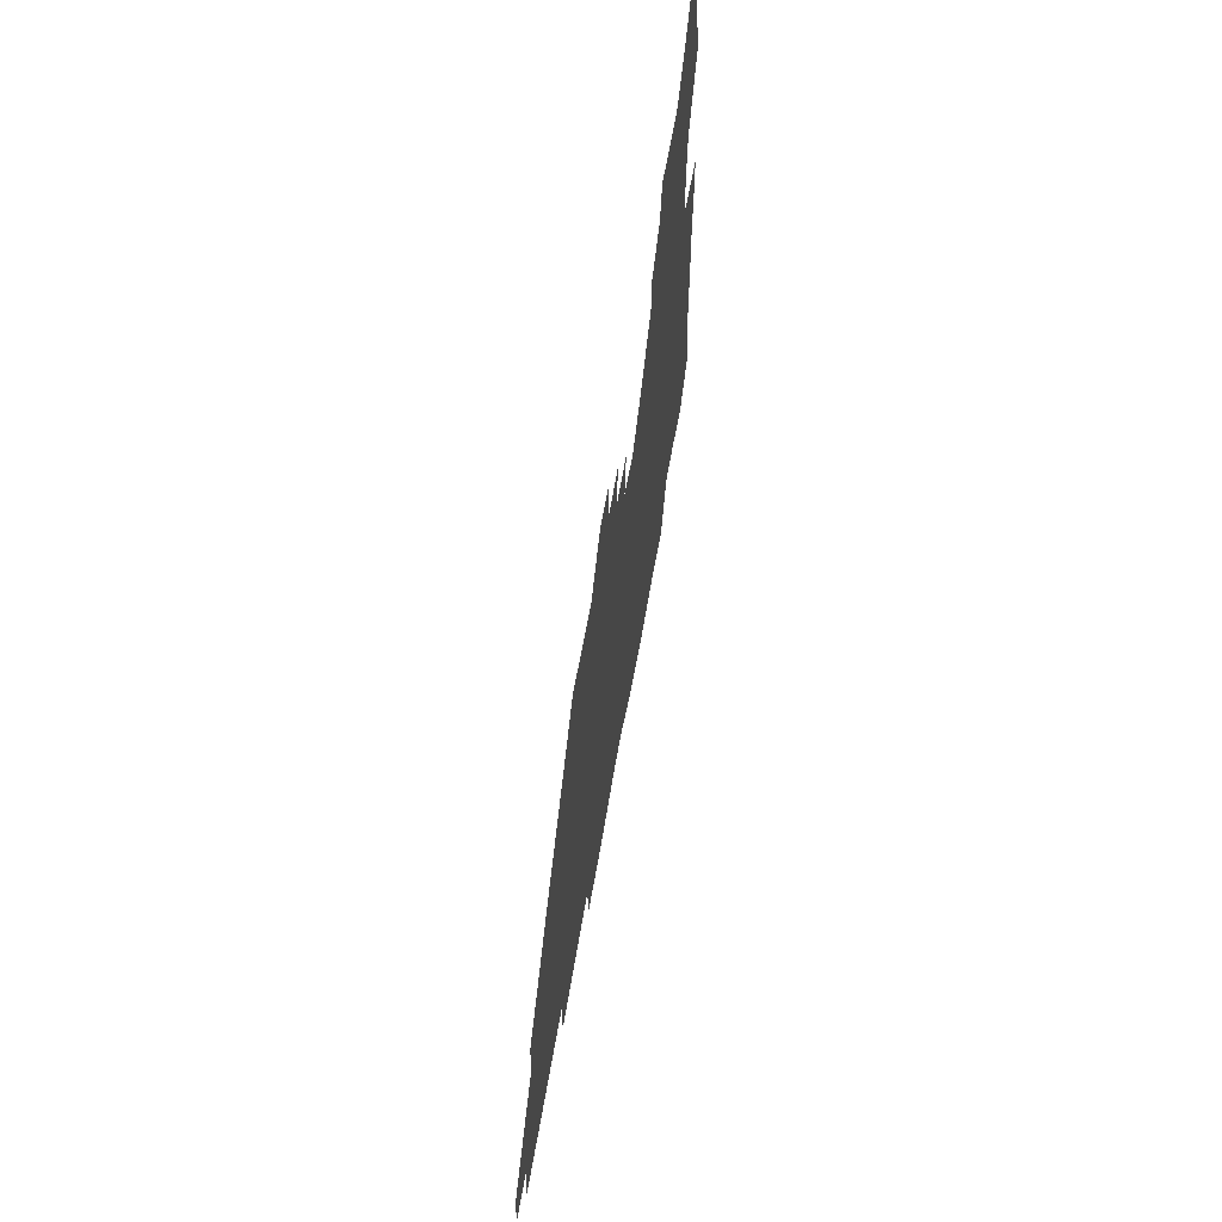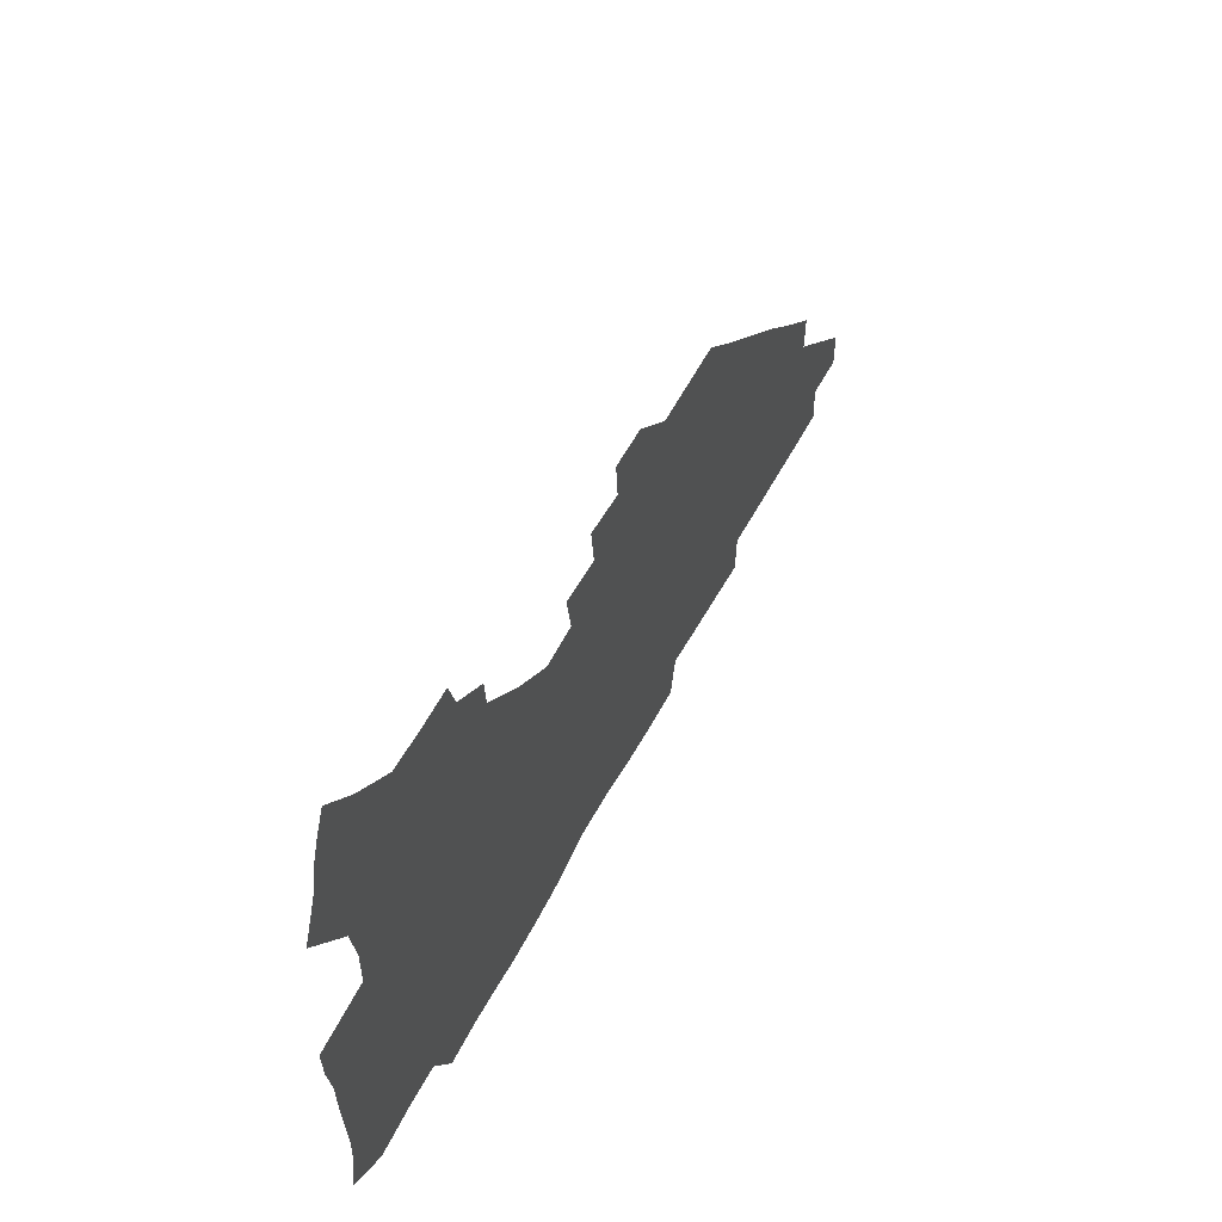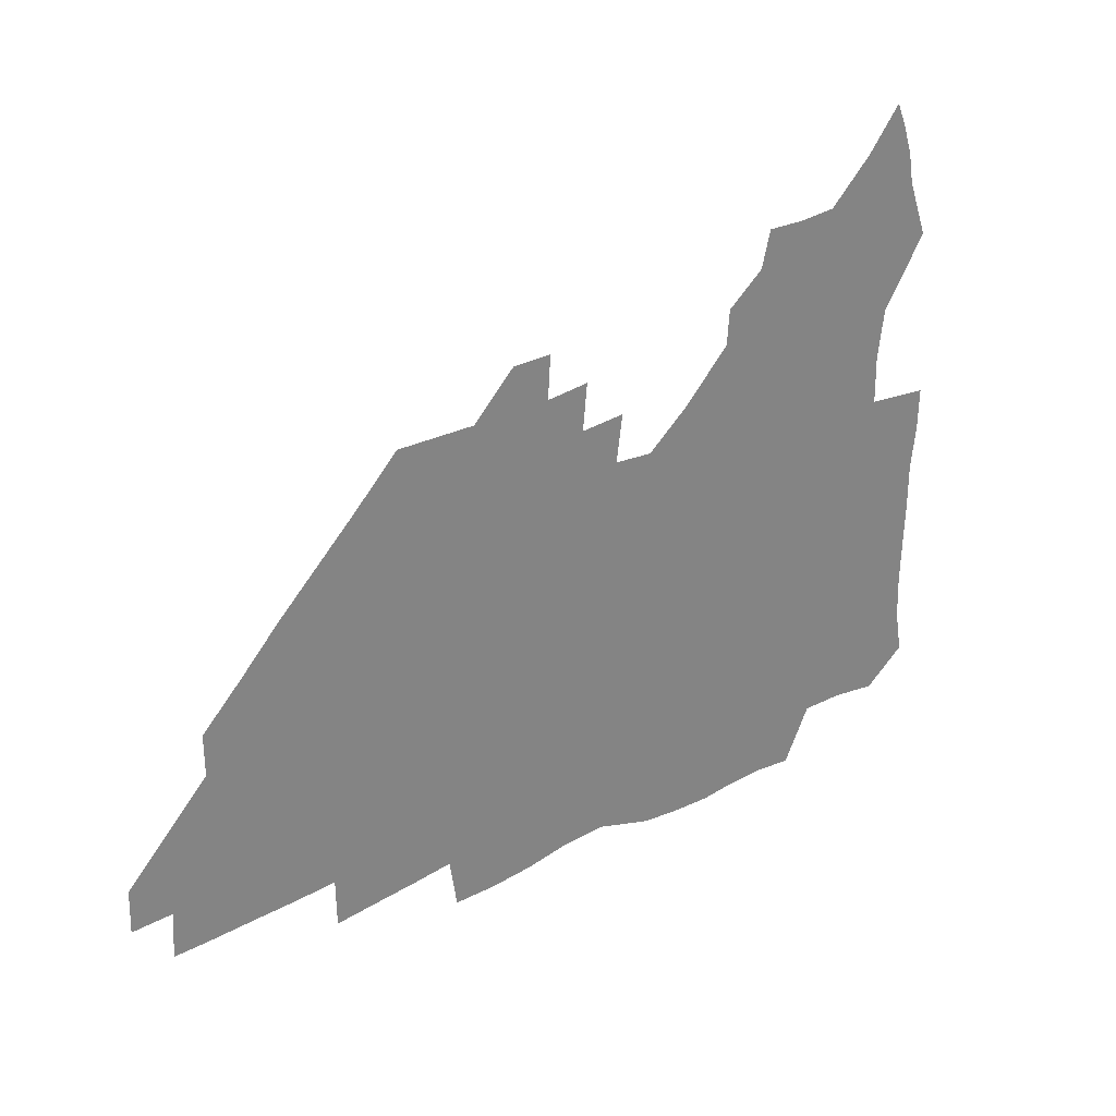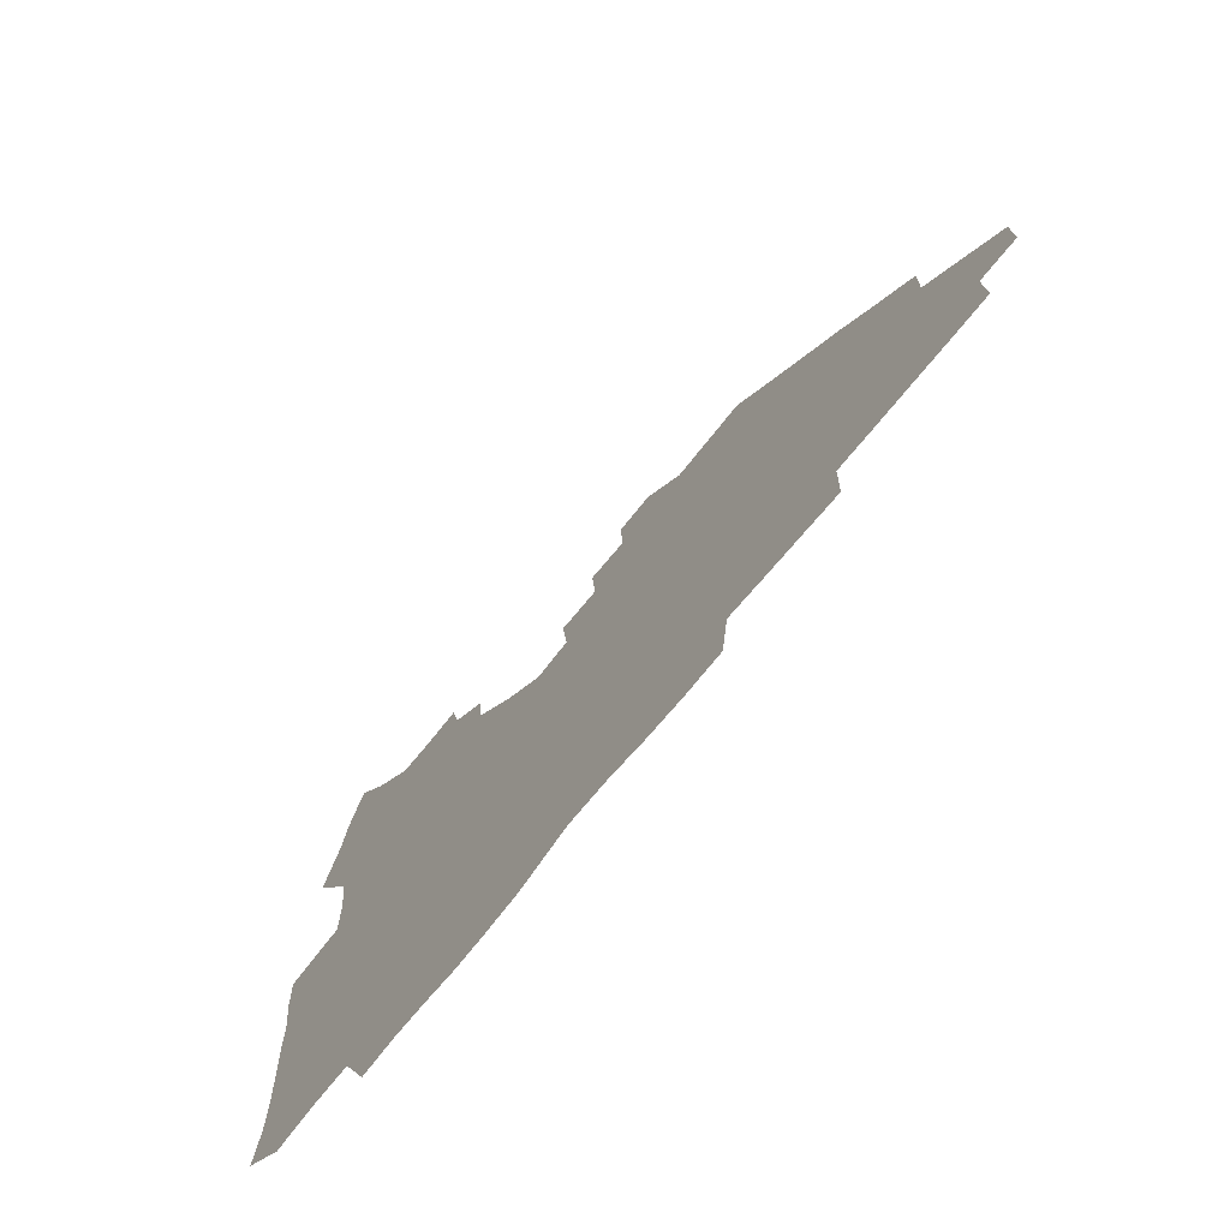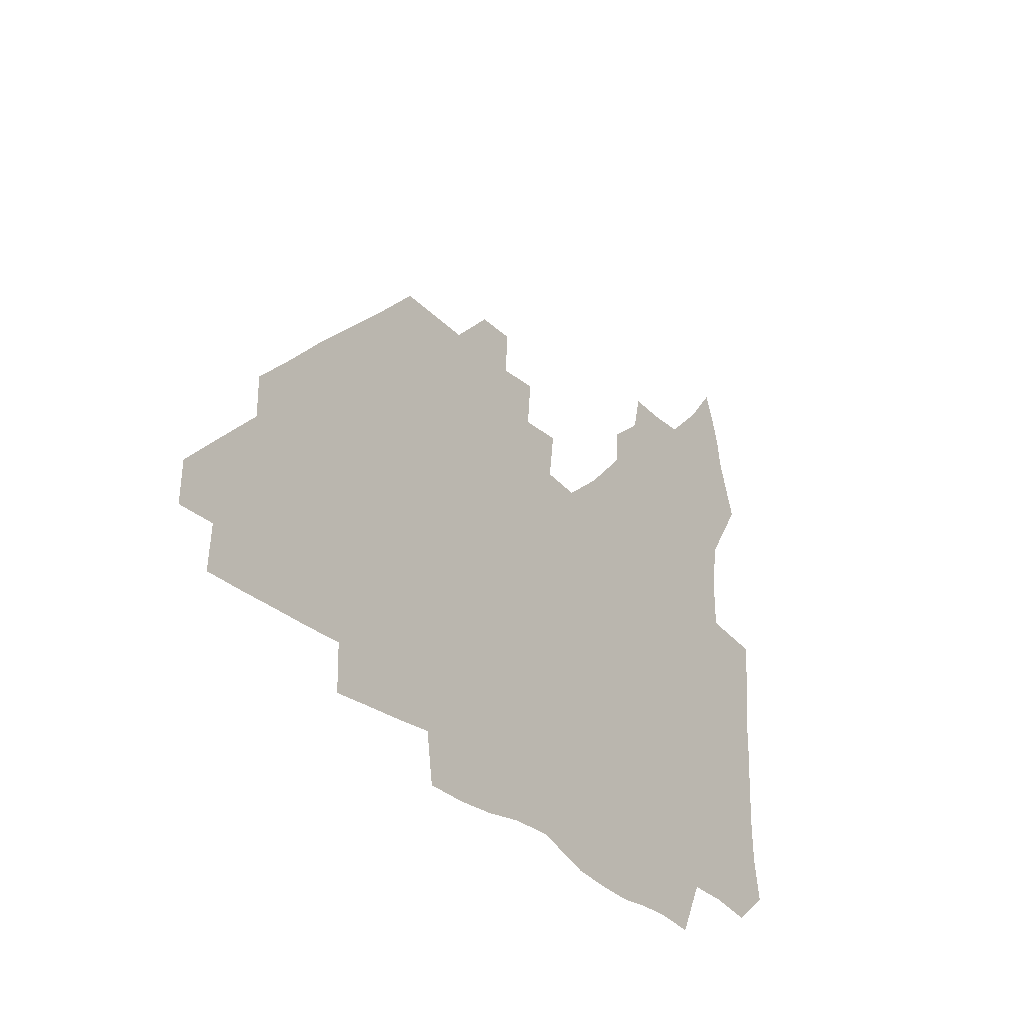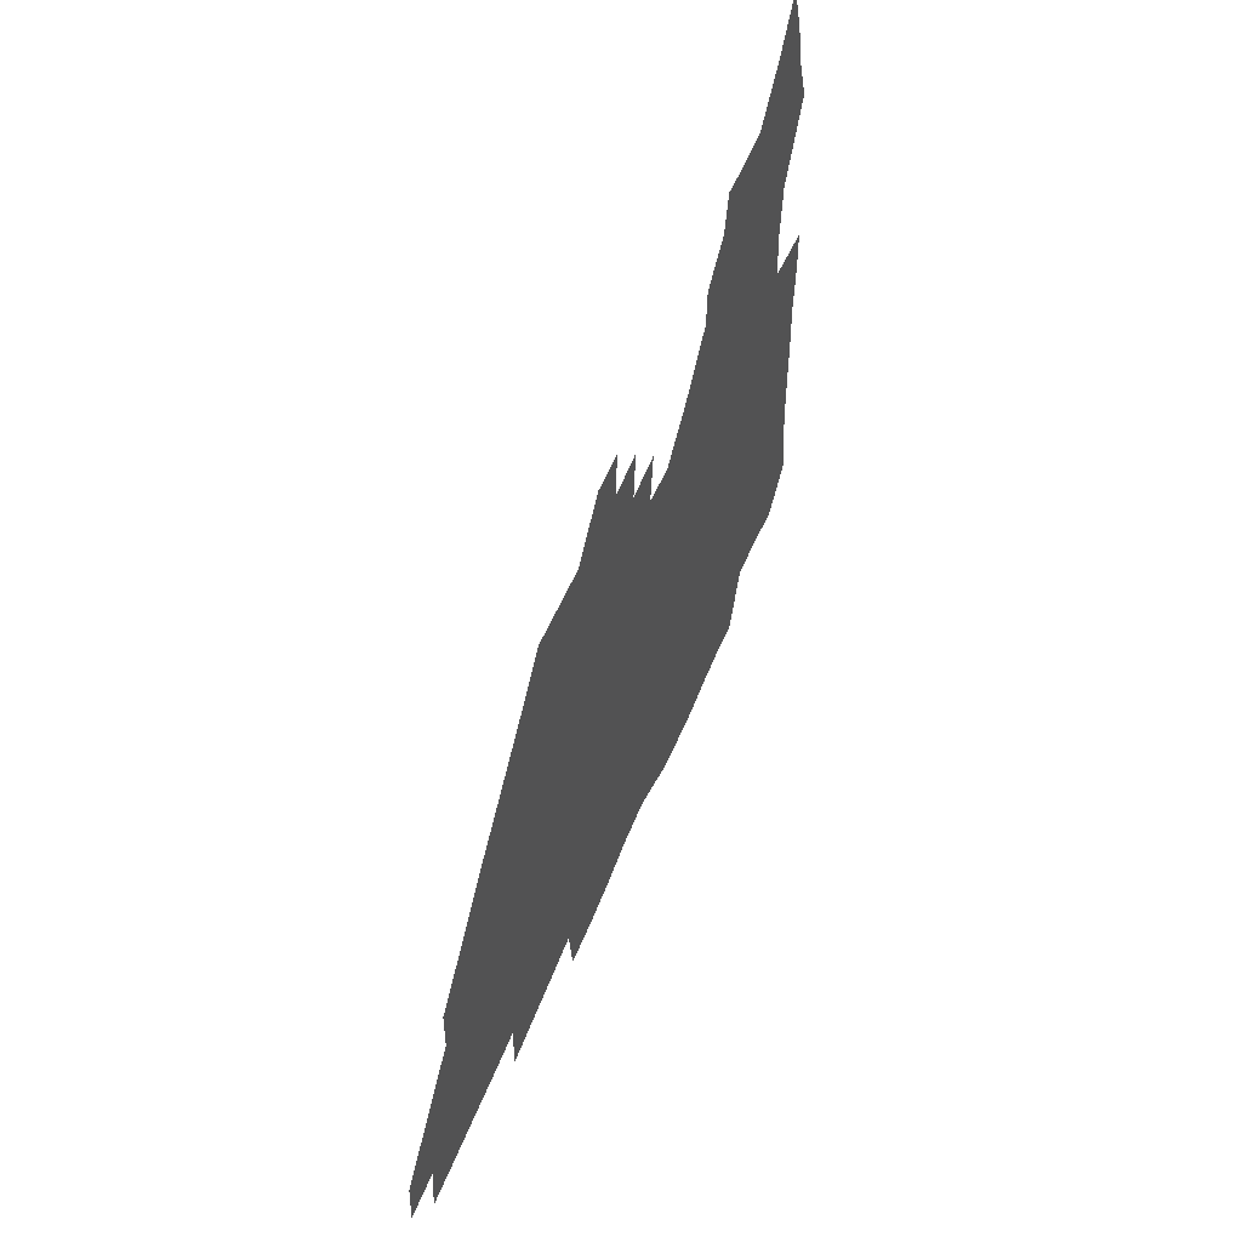
<metadata>
{"format":"obj","ext":"obj","renderer":"f3d","projection":"perspective","resolution":1024,"background":"white","views":[{"elev":59.4,"azim":99.6,"up":"+Y"},{"elev":59.5,"azim":-61.8,"up":"+Y"},{"elev":29.4,"azim":142.4,"up":"+Y"},{"elev":-70.0,"azim":51.7,"up":"+Y"},{"elev":-30.1,"azim":125.6,"up":"+Y"},{"elev":50.0,"azim":110.7,"up":"+Y"}]}
</metadata>
<code>
v 263.6 189 0
v 266.4 205 0
v 266.9 220.5 0
v 266.5 236.2 0
v 265.8 252.2 0
v 265.8 268.6 0
v 263.8 284.4 0
v 263.4 299.7 0
v 279 177 0
v 283.1 193.9 0
v 284.9 209.4 0
v 286.3 224.8 0
v 286.2 239.7 0
v 285.8 254.8 0
v 287.5 270.5 0
v 287.6 286 0
v 287 302 0
v 287.3 319.5 0
v 284.8 337.4 0
v 268.5 362.6 0
v 272.4 373.2 0
v 276.1 383.6 0
v 278 394.5 0
v 281.3 404.5 0
v 285.2 414 0
v 295.9 179.4 0
v 299.5 195.9 0
v 302.1 212 0
v 303 226.7 0
v 302.8 241.1 0
v 303.4 256 0
v 305.8 271.4 0
v 305.9 285.9 0
v 304.9 300.5 0
v 305.1 315.3 0
v 306.3 329.7 0
v 304.5 345.3 0
v 299.5 361.8 0
v 294.6 377.2 0
v 296.4 387.9 0
v 297.7 398.3 0
v 311.8 179.6 0
v 315 197 0
v 316.6 212.2 0
v 317.4 226.9 0
v 318.1 241.6 0
v 318.9 256.3 0
v 321.2 271.5 0
v 321.7 285.8 0
v 321.2 300 0
v 321.7 313.9 0
v 321.4 327.9 0
v 319.7 342.7 0
v 319.1 356.2 0
v 316.8 369.9 0
v 313.7 382.7 0
v 321.6 159.7 0
v 327.7 181.9 0
v 330 197.7 0
v 331.2 212.5 0
v 331.4 226.7 0
v 332.7 241.6 0
v 333.7 256.2 0
v 336.7 271.6 0
v 337.3 285.7 0
v 336.9 299.6 0
v 336.2 313.6 0
v 335.3 327.6 0
v 333.7 342.2 0
v 333.9 355 0
v 332.5 367.9 0
v 328.3 381.6 0
v 336.3 161.2 0
v 341.7 181.4 0
v 344.9 198.1 0
v 345.8 212.6 0
v 347.1 227.4 0
v 347.5 241.7 0
v 349.6 256.7 0
v 351.9 271.6 0
v 352.8 285.6 0
v 352.1 299.3 0
v 350 313.9 0
v 348.6 328.2 0
v 347.2 342.6 0
v 346.5 355.7 0
v 345.3 368.5 0
v 341.9 382 0
v 349.6 160.8 0
v 356.4 182.1 0
v 359.8 198.5 0
v 361.7 213.5 0
v 362.4 227.9 0
v 364.1 242.8 0
v 365.2 257.2 0
v 366.8 271.7 0
v 367.1 285.4 0
v 366.9 298.9 0
v 365.3 312.9 0
v 362.7 327.9 0
v 359.8 344.6 0
v 358.9 357.3 0
v 362.1 159.5 0
v 371.3 183.1 0
v 375.4 199.4 0
v 377.8 214.5 0
v 378.3 228.6 0
v 380.6 243.7 0
v 381.3 257.9 0
v 381.5 271.8 0
v 381.3 285.5 0
v 380.8 299 0
v 379.1 312.8 0
v 376.9 326.7 0
v 375.7 160.1 0
v 386.3 183.6 0
v 391.8 200.9 0
v 393.3 215.1 0
v 394.5 229.6 0
v 395.3 243.8 0
v 395.3 257.8 0
v 395.3 271.8 0
v 395.1 285.7 0
v 394.2 299.7 0
v 392.5 313.7 0
v 390.6 161.5 0
v 402.8 185.1 0
v 407 201.1 0
v 408.3 215.2 0
v 409.2 229.5 0
v 409.2 243.4 0
v 409.5 257.6 0
v 409.3 271.7 0
v 409.7 285.8 0
v 408.4 300.4 0
v 407.1 314.8 0
v 404.8 332 0
v 411.7 168.1 0
v 419 185.9 0
v 421.4 200.4 0
v 422.7 214.7 0
v 423.8 229.2 0
v 423.6 243.2 0
v 424.1 257.6 0
v 423.9 271.9 0
v 423.5 286.4 0
v 422.9 300.8 0
v 421.9 315.8 0
v 421.4 330.9 0
v 419.8 347.8 0
v 428.6 167.5 0
v 434 185 0
v 436 199.6 0
v 437.2 214.2 0
v 438 228.6 0
v 438.3 243 0
v 438.5 257.4 0
v 438.3 271.9 0
v 438.1 286.3 0
v 438 300.7 0
v 437.2 315.6 0
v 436.3 331.1 0
v 435.8 346.3 0
v 434.8 362.2 0
v 444.4 165 0
v 448.9 183.7 0
v 450.7 198.7 0
v 452.2 213.9 0
v 452.6 228.2 0
v 452.6 242.6 0
v 452.8 257.2 0
v 452.9 271.7 0
v 452.5 286.4 0
v 452.5 300.9 0
v 451.9 315.8 0
v 451.3 330.8 0
v 450.6 345.9 0
v 449.4 362 0
v 460.4 163.8 0
v 463.8 182.4 0
v 465.6 198.2 0
v 466.7 213.2 0
v 467.2 227.9 0
v 467.4 242.4 0
v 467.5 257 0
v 467.8 271.6 0
v 467.5 286.2 0
v 467.1 301.1 0
v 466.6 315.9 0
v 466.1 330.6 0
v 465.1 346.1 0
v 476.2 164 0
v 479 182 0
v 480.5 197.6 0
v 481.3 212.4 0
v 481.9 227.5 0
v 482.2 242.2 0
v 482.1 256.9 0
v 482.2 271.5 0
v 482.2 286.1 0
v 481.6 301.6 0
v 481.3 316.1 0
v 480.7 330.9 0
v 479.8 346.3 0
v 494.2 180.5 0
v 495.4 197.1 0
v 496 211.9 0
v 496.6 227.3 0
v 497.1 242.2 0
v 497 256.8 0
v 496.9 271.5 0
v 496.7 286.2 0
v 496.2 301.6 0
v 495.9 316.2 0
v 495.4 330.9 0
v 494.5 346.6 0
v 509.7 179.3 0
v 510.3 196.3 0
v 510.9 211.9 0
v 511.3 227.1 0
v 511.5 242.1 0
v 511.6 256.7 0
v 511.6 271.4 0
v 511.3 286.2 0
v 510.8 301.4 0
v 510.4 316.2 0
v 509.8 330.9 0
v 524.9 178 0
v 525.3 195.3 0
v 525.8 211.2 0
v 526 226.9 0
v 526.1 241.9 0
v 526.1 256.7 0
v 526 271.4 0
v 525.8 286.2 0
v 525.4 301.1 0
v 524.9 316.3 0
v 540.7 194.7 0
v 540.6 211.1 0
v 540.6 226.9 0
v 540.7 241.7 0
v 540.7 256.5 0
v 540.4 271.4 0
v 540.2 286.2 0
v 540 301.7 0
v 556 194.4 0
v 555.4 211.2 0
v 555.3 226.6 0
v 555.4 241.5 0
v 555.1 256.6 0
v 554.9 271.5 0
v 554.6 286.4 0
v 571.4 193.9 0
v 570.5 210.6 0
v 570 226.3 0
v 569.9 241.5 0
v 569.5 256.6 0
v 569.5 271.5 0
v 586.3 193.8 0
v 585.2 210.5 0
v 585 225.9 0
v 584.1 241.6 0
v 600.1 210.2 0
v 599.6 225.6 0
f 9 10 1
f 1 10 2
f 10 11 2
f 2 11 3
f 11 12 3
f 3 12 4
f 12 13 4
f 4 13 5
f 13 14 5
f 5 14 6
f 14 15 6
f 6 15 7
f 15 16 7
f 7 16 8
f 16 17 8
f 9 26 10
f 26 27 10
f 10 27 11
f 27 28 11
f 11 28 12
f 28 29 12
f 12 29 13
f 29 30 13
f 13 30 14
f 30 31 14
f 14 31 15
f 31 32 15
f 15 32 16
f 32 33 16
f 16 33 17
f 33 34 17
f 17 34 18
f 34 35 18
f 18 35 19
f 35 36 19
f 19 36 20
f 36 37 20
f 20 37 21
f 37 38 21
f 21 38 22
f 38 39 22
f 22 39 23
f 39 40 23
f 23 40 24
f 40 41 24
f 24 41 25
f 26 42 27
f 42 43 27
f 27 43 28
f 43 44 28
f 28 44 29
f 44 45 29
f 29 45 30
f 45 46 30
f 30 46 31
f 46 47 31
f 31 47 32
f 47 48 32
f 32 48 33
f 48 49 33
f 33 49 34
f 49 50 34
f 34 50 35
f 50 51 35
f 35 51 36
f 51 52 36
f 36 52 37
f 52 53 37
f 37 53 38
f 53 54 38
f 38 54 39
f 54 55 39
f 39 55 40
f 55 56 40
f 40 56 41
f 57 58 42
f 42 58 43
f 58 59 43
f 43 59 44
f 59 60 44
f 44 60 45
f 60 61 45
f 45 61 46
f 61 62 46
f 46 62 47
f 62 63 47
f 47 63 48
f 63 64 48
f 48 64 49
f 64 65 49
f 49 65 50
f 65 66 50
f 50 66 51
f 66 67 51
f 51 67 52
f 67 68 52
f 52 68 53
f 68 69 53
f 53 69 54
f 69 70 54
f 54 70 55
f 70 71 55
f 55 71 56
f 71 72 56
f 57 73 58
f 73 74 58
f 58 74 59
f 74 75 59
f 59 75 60
f 75 76 60
f 60 76 61
f 76 77 61
f 61 77 62
f 77 78 62
f 62 78 63
f 78 79 63
f 63 79 64
f 79 80 64
f 64 80 65
f 80 81 65
f 65 81 66
f 81 82 66
f 66 82 67
f 82 83 67
f 67 83 68
f 83 84 68
f 68 84 69
f 84 85 69
f 69 85 70
f 85 86 70
f 70 86 71
f 86 87 71
f 71 87 72
f 87 88 72
f 73 89 74
f 89 90 74
f 74 90 75
f 90 91 75
f 75 91 76
f 91 92 76
f 76 92 77
f 92 93 77
f 77 93 78
f 93 94 78
f 78 94 79
f 94 95 79
f 79 95 80
f 95 96 80
f 80 96 81
f 96 97 81
f 81 97 82
f 97 98 82
f 82 98 83
f 98 99 83
f 83 99 84
f 99 100 84
f 84 100 85
f 100 101 85
f 85 101 86
f 101 102 86
f 86 102 87
f 89 103 90
f 103 104 90
f 90 104 91
f 104 105 91
f 91 105 92
f 105 106 92
f 92 106 93
f 106 107 93
f 93 107 94
f 107 108 94
f 94 108 95
f 108 109 95
f 95 109 96
f 109 110 96
f 96 110 97
f 110 111 97
f 97 111 98
f 111 112 98
f 98 112 99
f 112 113 99
f 99 113 100
f 113 114 100
f 100 114 101
f 103 115 104
f 115 116 104
f 104 116 105
f 116 117 105
f 105 117 106
f 117 118 106
f 106 118 107
f 118 119 107
f 107 119 108
f 119 120 108
f 108 120 109
f 120 121 109
f 109 121 110
f 121 122 110
f 110 122 111
f 122 123 111
f 111 123 112
f 123 124 112
f 112 124 113
f 124 125 113
f 113 125 114
f 115 126 116
f 126 127 116
f 116 127 117
f 127 128 117
f 117 128 118
f 128 129 118
f 118 129 119
f 129 130 119
f 119 130 120
f 130 131 120
f 120 131 121
f 131 132 121
f 121 132 122
f 132 133 122
f 122 133 123
f 133 134 123
f 123 134 124
f 134 135 124
f 124 135 125
f 135 136 125
f 126 138 127
f 138 139 127
f 127 139 128
f 139 140 128
f 128 140 129
f 140 141 129
f 129 141 130
f 141 142 130
f 130 142 131
f 142 143 131
f 131 143 132
f 143 144 132
f 132 144 133
f 144 145 133
f 133 145 134
f 145 146 134
f 134 146 135
f 146 147 135
f 135 147 136
f 147 148 136
f 136 148 137
f 148 149 137
f 138 151 139
f 151 152 139
f 139 152 140
f 152 153 140
f 140 153 141
f 153 154 141
f 141 154 142
f 154 155 142
f 142 155 143
f 155 156 143
f 143 156 144
f 156 157 144
f 144 157 145
f 157 158 145
f 145 158 146
f 158 159 146
f 146 159 147
f 159 160 147
f 147 160 148
f 160 161 148
f 148 161 149
f 161 162 149
f 149 162 150
f 162 163 150
f 151 165 152
f 165 166 152
f 152 166 153
f 166 167 153
f 153 167 154
f 167 168 154
f 154 168 155
f 168 169 155
f 155 169 156
f 169 170 156
f 156 170 157
f 170 171 157
f 157 171 158
f 171 172 158
f 158 172 159
f 172 173 159
f 159 173 160
f 173 174 160
f 160 174 161
f 174 175 161
f 161 175 162
f 175 176 162
f 162 176 163
f 176 177 163
f 163 177 164
f 177 178 164
f 165 179 166
f 179 180 166
f 166 180 167
f 180 181 167
f 167 181 168
f 181 182 168
f 168 182 169
f 182 183 169
f 169 183 170
f 183 184 170
f 170 184 171
f 184 185 171
f 171 185 172
f 185 186 172
f 172 186 173
f 186 187 173
f 173 187 174
f 187 188 174
f 174 188 175
f 188 189 175
f 175 189 176
f 189 190 176
f 176 190 177
f 190 191 177
f 177 191 178
f 179 192 180
f 192 193 180
f 180 193 181
f 193 194 181
f 181 194 182
f 194 195 182
f 182 195 183
f 195 196 183
f 183 196 184
f 196 197 184
f 184 197 185
f 197 198 185
f 185 198 186
f 198 199 186
f 186 199 187
f 199 200 187
f 187 200 188
f 200 201 188
f 188 201 189
f 201 202 189
f 189 202 190
f 202 203 190
f 190 203 191
f 203 204 191
f 193 205 194
f 205 206 194
f 194 206 195
f 206 207 195
f 195 207 196
f 207 208 196
f 196 208 197
f 208 209 197
f 197 209 198
f 209 210 198
f 198 210 199
f 210 211 199
f 199 211 200
f 211 212 200
f 200 212 201
f 212 213 201
f 201 213 202
f 213 214 202
f 202 214 203
f 214 215 203
f 203 215 204
f 215 216 204
f 205 217 206
f 217 218 206
f 206 218 207
f 218 219 207
f 207 219 208
f 219 220 208
f 208 220 209
f 220 221 209
f 209 221 210
f 221 222 210
f 210 222 211
f 222 223 211
f 211 223 212
f 223 224 212
f 212 224 213
f 224 225 213
f 213 225 214
f 225 226 214
f 214 226 215
f 226 227 215
f 215 227 216
f 217 228 218
f 228 229 218
f 218 229 219
f 229 230 219
f 219 230 220
f 230 231 220
f 220 231 221
f 231 232 221
f 221 232 222
f 232 233 222
f 222 233 223
f 233 234 223
f 223 234 224
f 234 235 224
f 224 235 225
f 235 236 225
f 225 236 226
f 236 237 226
f 226 237 227
f 229 238 230
f 238 239 230
f 230 239 231
f 239 240 231
f 231 240 232
f 240 241 232
f 232 241 233
f 241 242 233
f 233 242 234
f 242 243 234
f 234 243 235
f 243 244 235
f 235 244 236
f 244 245 236
f 236 245 237
f 238 246 239
f 246 247 239
f 239 247 240
f 247 248 240
f 240 248 241
f 248 249 241
f 241 249 242
f 249 250 242
f 242 250 243
f 250 251 243
f 243 251 244
f 251 252 244
f 244 252 245
f 246 253 247
f 253 254 247
f 247 254 248
f 254 255 248
f 248 255 249
f 255 256 249
f 249 256 250
f 256 257 250
f 250 257 251
f 257 258 251
f 251 258 252
f 253 259 254
f 259 260 254
f 254 260 255
f 260 261 255
f 255 261 256
f 261 262 256
f 256 262 257
f 260 263 261
f 263 264 261
f 261 264 262

</code>
